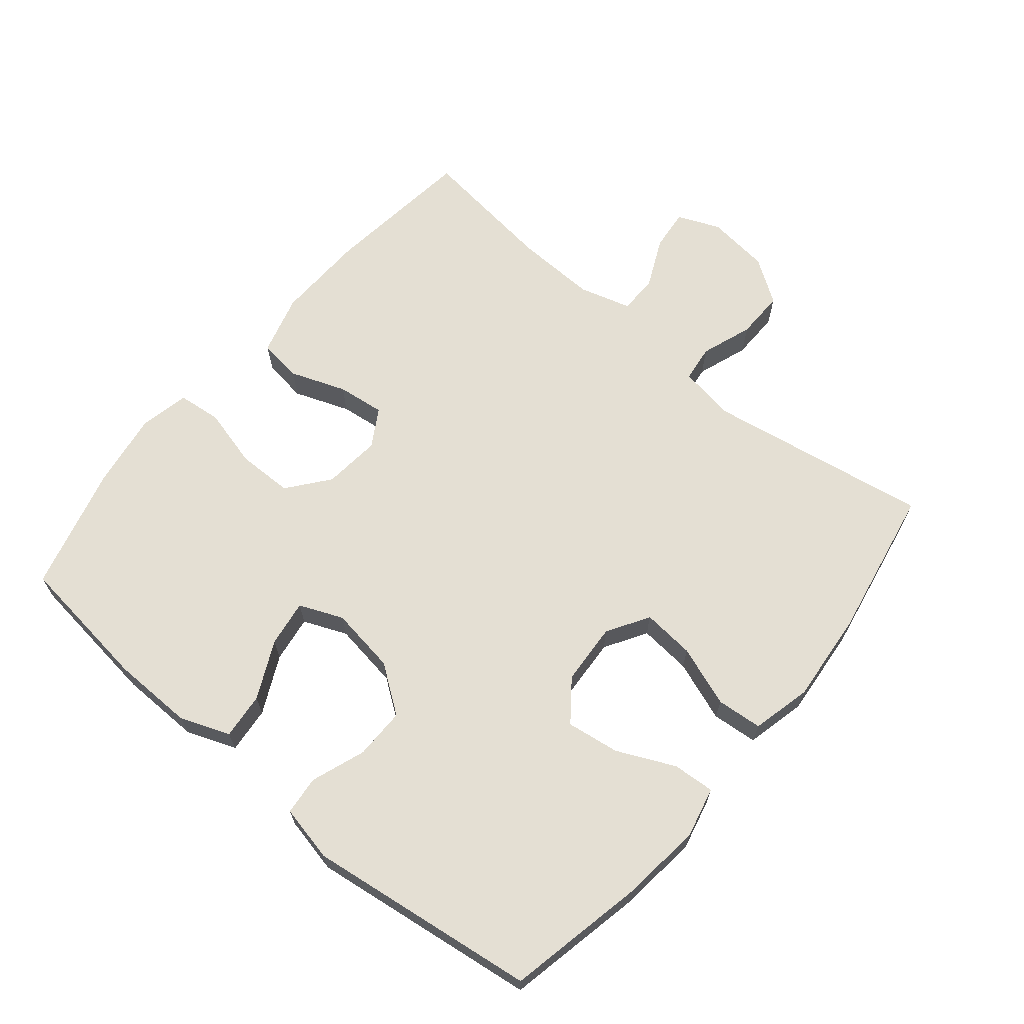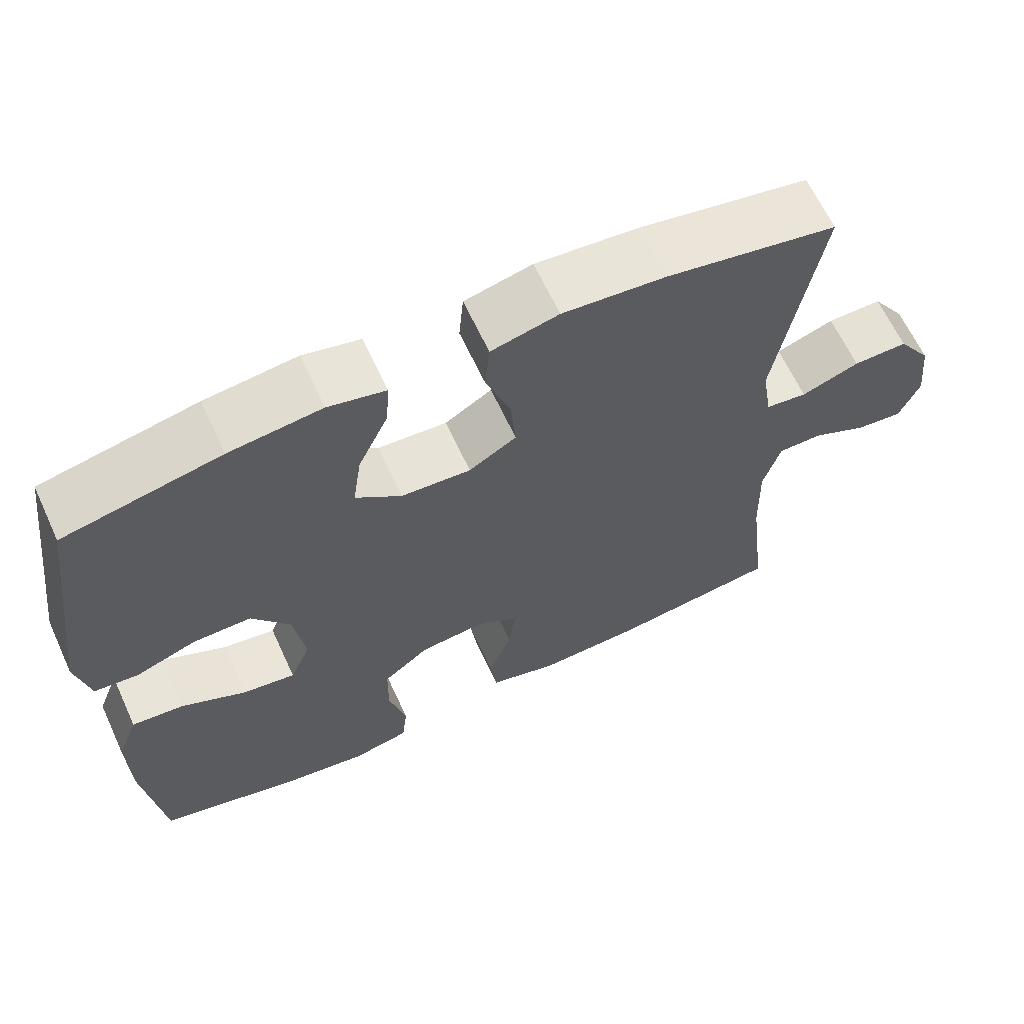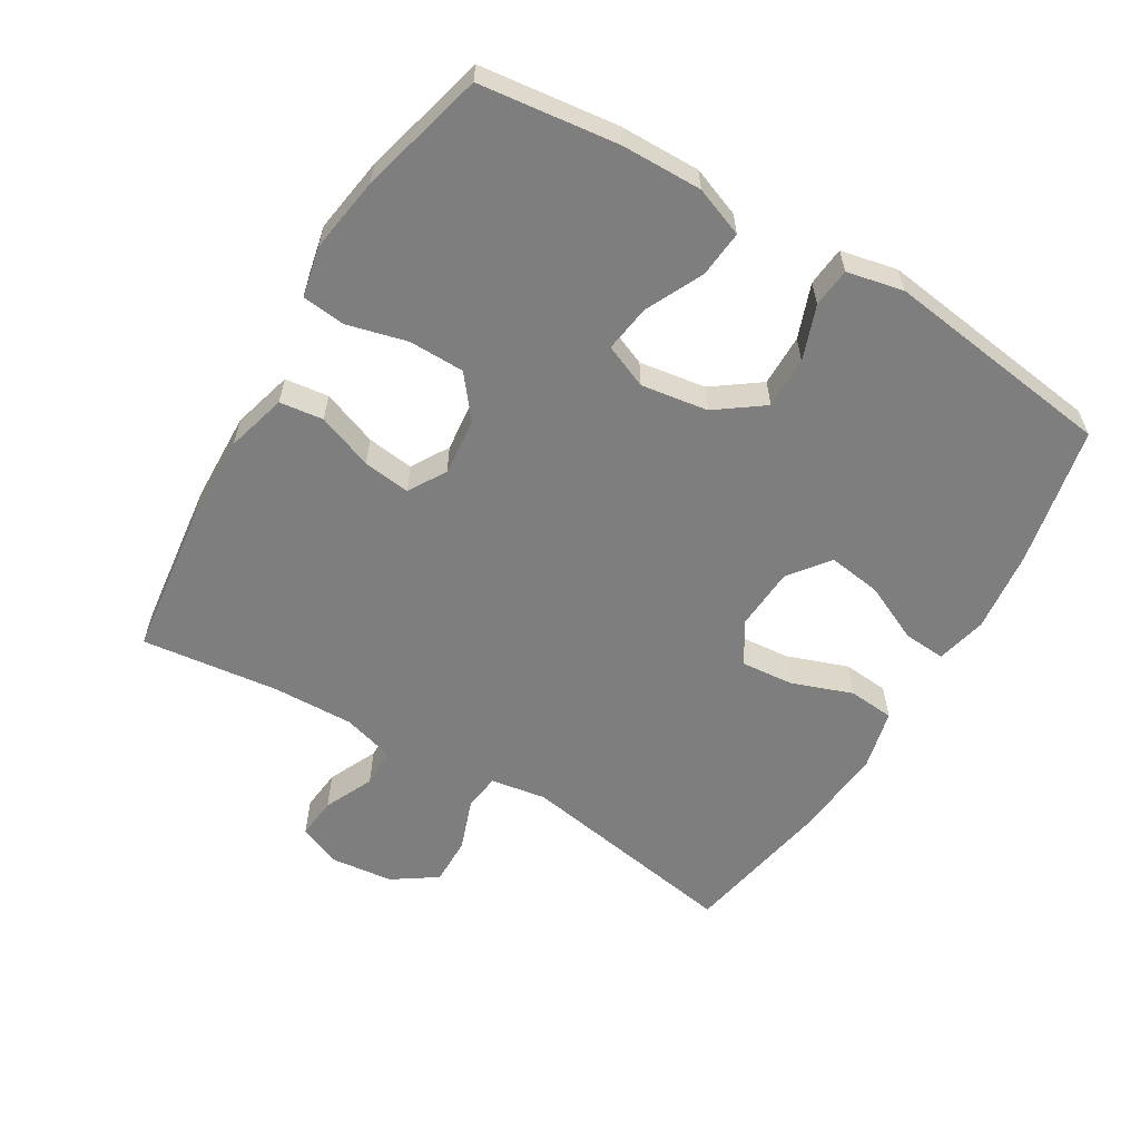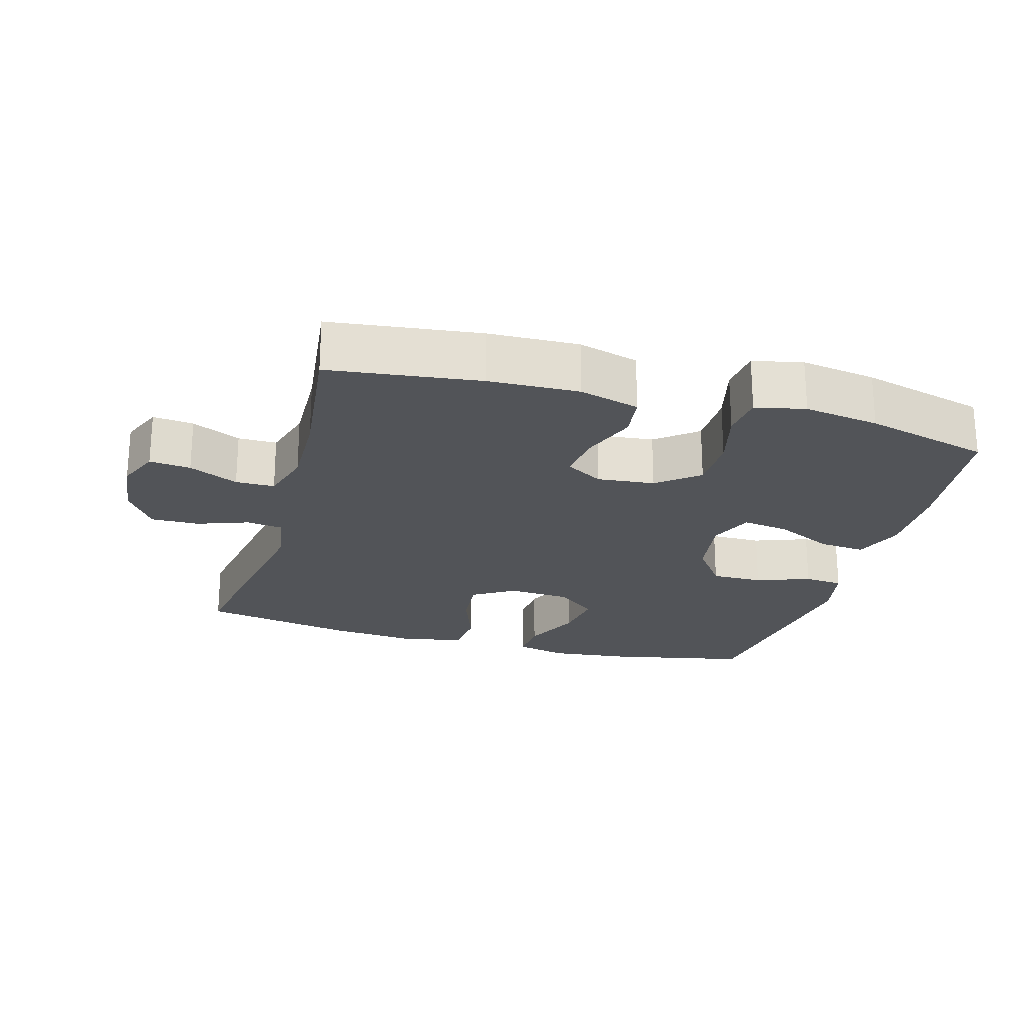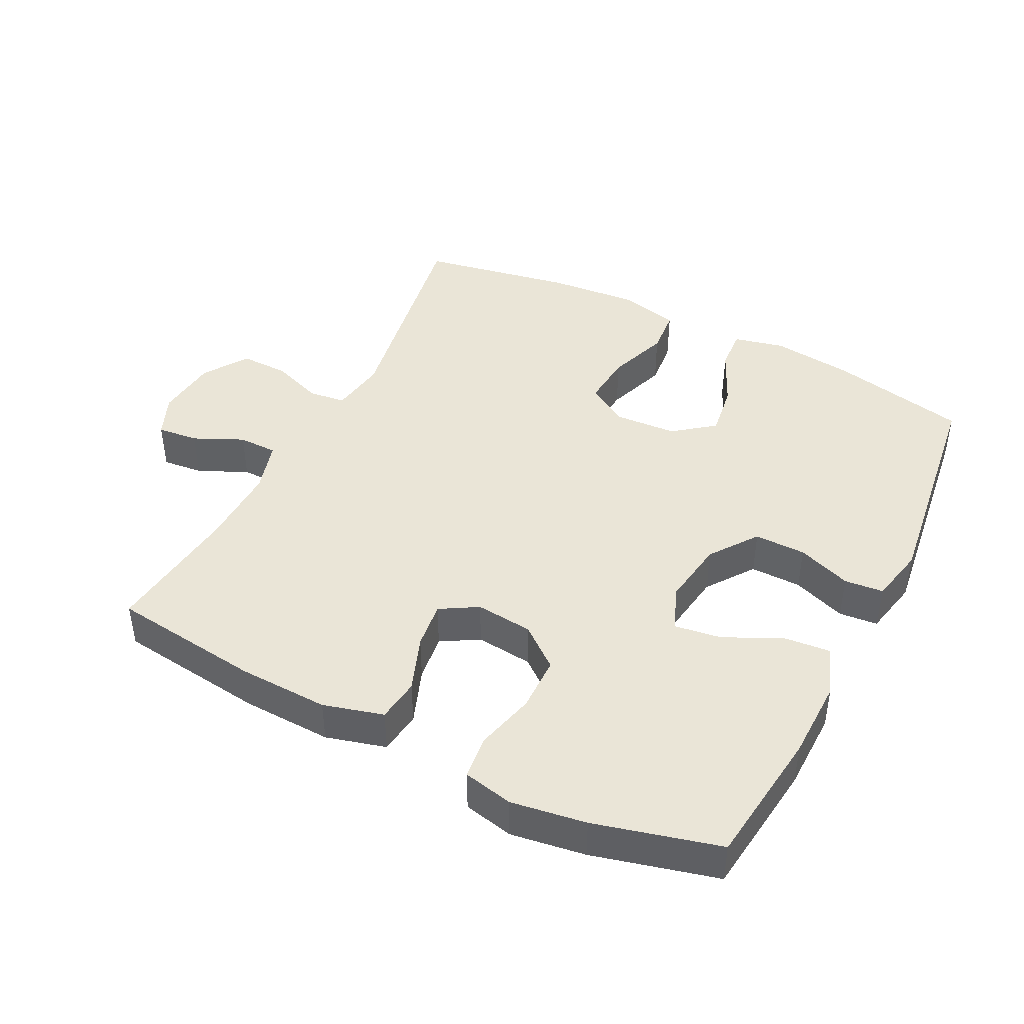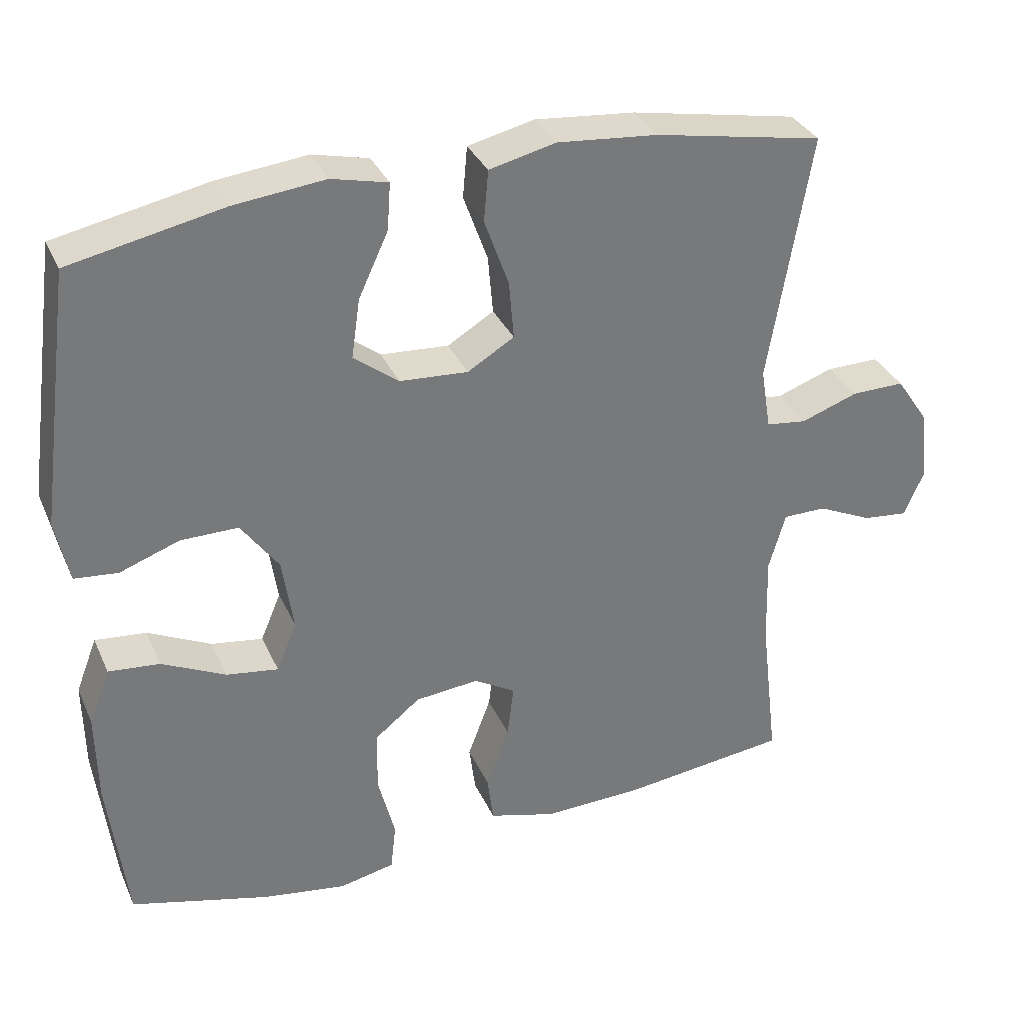
<metadata>
{"format":"obj","ext":"obj","renderer":"f3d","projection":"perspective","resolution":1024,"background":"white","views":[{"elev":66.6,"azim":-50.2,"up":"+Y"},{"elev":64.2,"azim":-24.8,"up":"+Z"},{"elev":-59.4,"azim":-120.8,"up":"+Y"},{"elev":-23.0,"azim":164.3,"up":"+Y"},{"elev":44.0,"azim":-153.1,"up":"+Y"},{"elev":33.2,"azim":-21.5,"up":"+Z"}]}
</metadata>
<code>
o path6640
v -0.3315 0.0375 -0.5536
v -0.2165 0.0375 -0.5711
v -0.1401 0.0375 -0.5545
v -0.1327 0.0375 -0.4887
v -0.1562 0.0375 -0.3971
v -0.155 0.0375 -0.3125
v -0.09235 0.0375 -0.2626
v -0.004883 0.0375 -0.2539
v 0.05211 0.0375 -0.2876
v 0.04311 0.0375 -0.3596
v 0.01141 0.0375 -0.4443
v 0.02002 0.0375 -0.5107
v 0.1119 0.0375 -0.5362
v 0.25 0.0375 -0.5318
v 0.4793 0.0375 -0.5036
v 0.4546 0.0375 -0.2948
v 0.451 0.0375 -0.1707
v 0.4741 0.0375 -0.09147
v 0.5335 0.0375 -0.09115
v 0.6087 0.0375 -0.1259
v 0.6714 0.0375 -0.1326
v 0.6987 0.0375 -0.06836
v 0.6882 0.0375 0.02731
v 0.6428 0.0375 0.09442
v 0.5692 0.0375 0.0933
v 0.4909 0.0375 0.06538
v 0.4351 0.0375 0.07245
v 0.4213 0.0375 0.1571
v 0.4793 0.0375 0.4981
v 0.2481 0.0375 0.5413
v 0.1095 0.0375 0.5539
v 0.01834 0.0375 0.5322
v 0.01212 0.0375 0.4623
v 0.04551 0.0375 0.3695
v 0.0525 0.0375 0.2894
v -0.01151 0.0375 0.2508
v -0.1056 0.0375 0.2569
v -0.1673 0.0375 0.3043
v -0.1556 0.0375 0.3853
v -0.1147 0.0375 0.4734
v -0.1102 0.0375 0.5375
v -0.1876 0.0375 0.5556
v -0.3119 0.0375 0.5417
v -0.5226 0.0375 0.4981
v -0.5694 0.0375 0.1474
v -0.551 0.0375 0.06113
v -0.4913 0.0375 0.05528
v -0.409 0.0375 0.08505
v -0.3303 0.0375 0.08563
v -0.2784 0.0375 0.01378
v -0.2631 0.0375 -0.08767
v -0.2911 0.0375 -0.1544
v -0.3624 0.0375 -0.1439
v -0.4501 0.0375 -0.1016
v -0.5208 0.0375 -0.09482
v -0.5499 0.0375 -0.1705
v -0.5481 0.0375 -0.2938
v -0.5226 0.0375 -0.5036
v -0.3315 -0.0375 -0.5536
v -0.2165 -0.0375 -0.5711
v -0.1401 -0.0375 -0.5545
v -0.1327 -0.0375 -0.4887
v -0.1562 -0.0375 -0.3971
v -0.155 -0.0375 -0.3125
v -0.09235 -0.0375 -0.2626
v -0.004883 -0.0375 -0.2539
v 0.05211 -0.0375 -0.2876
v 0.04311 -0.0375 -0.3596
v 0.01141 -0.0375 -0.4443
v 0.02002 -0.0375 -0.5107
v 0.1119 -0.0375 -0.5362
v 0.25 -0.0375 -0.5318
v 0.4793 -0.0375 -0.5036
v 0.4546 -0.0375 -0.2948
v 0.451 -0.0375 -0.1707
v 0.4741 -0.0375 -0.09147
v 0.5335 -0.0375 -0.09115
v 0.6087 -0.0375 -0.1259
v 0.6714 -0.0375 -0.1326
v 0.6987 -0.0375 -0.06836
v 0.6882 -0.0375 0.02731
v 0.6428 -0.0375 0.09442
v 0.5692 -0.0375 0.0933
v 0.4909 -0.0375 0.06538
v 0.4351 -0.0375 0.07245
v 0.4213 -0.0375 0.1571
v 0.4793 -0.0375 0.4981
v 0.2481 -0.0375 0.5413
v 0.1095 -0.0375 0.5539
v 0.01834 -0.0375 0.5322
v 0.01212 -0.0375 0.4623
v 0.04551 -0.0375 0.3695
v 0.0525 -0.0375 0.2894
v -0.01151 -0.0375 0.2508
v -0.1056 -0.0375 0.2569
v -0.1673 -0.0375 0.3043
v -0.1556 -0.0375 0.3853
v -0.1147 -0.0375 0.4734
v -0.1102 -0.0375 0.5375
v -0.1876 -0.0375 0.5556
v -0.3119 -0.0375 0.5417
v -0.5226 -0.0375 0.4981
v -0.5694 -0.0375 0.1474
v -0.551 -0.0375 0.06113
v -0.4913 -0.0375 0.05528
v -0.409 -0.0375 0.08505
v -0.3303 -0.0375 0.08563
v -0.2784 -0.0375 0.01378
v -0.2631 -0.0375 -0.08767
v -0.2911 -0.0375 -0.1544
v -0.3624 -0.0375 -0.1439
v -0.4501 -0.0375 -0.1016
v -0.5208 -0.0375 -0.09482
v -0.5499 -0.0375 -0.1705
v -0.5481 -0.0375 -0.2938
v -0.5226 -0.0375 -0.5036
v -0.3315 0.0375 -0.5536
v -0.2165 0.0375 -0.5711
v -0.1401 0.0375 -0.5545
v -0.1401 0.0375 -0.5545
v -0.1327 0.0375 -0.4887
v 0.02002 0.0375 -0.5107
v 0.02002 0.0375 -0.5107
v 0.1119 0.0375 -0.5362
v 0.25 0.0375 -0.5318
v 0.01141 0.0375 -0.4443
v -0.5226 0.0375 -0.5036
v -0.5226 0.0375 -0.5036
v 0.4793 0.0375 -0.5036
v 0.4793 0.0375 -0.5036
v -0.1562 0.0375 -0.3971
v 0.04311 0.0375 -0.3596
v 0.4546 0.0375 -0.2948
v -0.5481 0.0375 -0.2938
v -0.155 0.0375 -0.3125
v 0.05211 0.0375 -0.2876
v 0.05211 0.0375 -0.2876
v -0.09235 0.0375 -0.2626
v 0.451 0.0375 -0.1707
v -0.5499 0.0375 -0.1705
v -0.004883 0.0375 -0.2539
v 0.4741 0.0375 -0.09147
v 0.4741 0.0375 -0.09147
v -0.5208 0.0375 -0.09482
v -0.5208 0.0375 -0.09482
v -0.2911 0.0375 -0.1544
v -0.2911 0.0375 -0.1544
v -0.3624 0.0375 -0.1439
v -0.2631 0.0375 -0.08767
v -0.4501 0.0375 -0.1016
v 0.6087 0.0375 -0.1259
v 0.6714 0.0375 -0.1326
v 0.6714 0.0375 -0.1326
v 0.6987 0.0375 -0.06836
v 0.5335 0.0375 -0.09115
v -0.2784 0.0375 0.01378
v 0.6882 0.0375 0.02731
v -0.3303 0.0375 0.08563
v 0.6428 0.0375 0.09442
v -0.551 0.0375 0.06113
v -0.551 0.0375 0.06113
v -0.4913 0.0375 0.05528
v -0.409 0.0375 0.08505
v -0.5694 0.0375 0.1474
v 0.4909 0.0375 0.06538
v 0.4351 0.0375 0.07245
v 0.4351 0.0375 0.07245
v 0.5692 0.0375 0.0933
v 0.4213 0.0375 0.1571
v -0.01151 0.0375 0.2508
v -0.1056 0.0375 0.2569
v 0.0525 0.0375 0.2894
v 0.0525 0.0375 0.2894
v -0.1673 0.0375 0.3043
v -0.1673 0.0375 0.3043
v 0.04551 0.0375 0.3695
v -0.1556 0.0375 0.3853
v 0.01212 0.0375 0.4623
v -0.1147 0.0375 0.4734
v -0.5226 0.0375 0.4981
v -0.5226 0.0375 0.4981
v 0.01834 0.0375 0.5322
v 0.01834 0.0375 0.5322
v -0.1102 0.0375 0.5375
v -0.1102 0.0375 0.5375
v 0.4793 0.0375 0.4981
v 0.4793 0.0375 0.4981
v 0.2481 0.0375 0.5413
v -0.3119 0.0375 0.5417
v 0.1095 0.0375 0.5539
v -0.1876 0.0375 0.5556
v -0.3315 -0.0375 -0.5536
v -0.2165 -0.0375 -0.5711
v -0.1401 -0.0375 -0.5545
v -0.1401 -0.0375 -0.5545
v -0.1327 -0.0375 -0.4887
v 0.02002 -0.0375 -0.5107
v 0.02002 -0.0375 -0.5107
v 0.1119 -0.0375 -0.5362
v 0.25 -0.0375 -0.5318
v 0.01141 -0.0375 -0.4443
v -0.5226 -0.0375 -0.5036
v -0.5226 -0.0375 -0.5036
v 0.4793 -0.0375 -0.5036
v 0.4793 -0.0375 -0.5036
v -0.1562 -0.0375 -0.3971
v 0.04311 -0.0375 -0.3596
v 0.4546 -0.0375 -0.2948
v -0.5481 -0.0375 -0.2938
v -0.155 -0.0375 -0.3125
v 0.05211 -0.0375 -0.2876
v 0.05211 -0.0375 -0.2876
v -0.09235 -0.0375 -0.2626
v 0.451 -0.0375 -0.1707
v -0.5499 -0.0375 -0.1705
v -0.004883 -0.0375 -0.2539
v 0.4741 -0.0375 -0.09147
v 0.4741 -0.0375 -0.09147
v -0.5208 -0.0375 -0.09482
v -0.5208 -0.0375 -0.09482
v -0.2911 -0.0375 -0.1544
v -0.2911 -0.0375 -0.1544
v -0.3624 -0.0375 -0.1439
v -0.2631 -0.0375 -0.08767
v -0.4501 -0.0375 -0.1016
v 0.6087 -0.0375 -0.1259
v 0.6714 -0.0375 -0.1326
v 0.6714 -0.0375 -0.1326
v 0.6987 -0.0375 -0.06836
v 0.5335 -0.0375 -0.09115
v -0.2784 -0.0375 0.01378
v 0.6882 -0.0375 0.02731
v -0.3303 -0.0375 0.08563
v 0.6428 -0.0375 0.09442
v -0.551 -0.0375 0.06113
v -0.551 -0.0375 0.06113
v -0.4913 -0.0375 0.05528
v -0.409 -0.0375 0.08505
v -0.5694 -0.0375 0.1474
v 0.4909 -0.0375 0.06538
v 0.4351 -0.0375 0.07245
v 0.4351 -0.0375 0.07245
v 0.5692 -0.0375 0.0933
v 0.4213 -0.0375 0.1571
v -0.01151 -0.0375 0.2508
v -0.1056 -0.0375 0.2569
v 0.0525 -0.0375 0.2894
v 0.0525 -0.0375 0.2894
v -0.1673 -0.0375 0.3043
v -0.1673 -0.0375 0.3043
v 0.04551 -0.0375 0.3695
v -0.1556 -0.0375 0.3853
v 0.01212 -0.0375 0.4623
v -0.1147 -0.0375 0.4734
v -0.5226 -0.0375 0.4981
v -0.5226 -0.0375 0.4981
v 0.01834 -0.0375 0.5322
v 0.01834 -0.0375 0.5322
v -0.1102 -0.0375 0.5375
v -0.1102 -0.0375 0.5375
v 0.4793 -0.0375 0.4981
v 0.4793 -0.0375 0.4981
v 0.2481 -0.0375 0.5413
v -0.3119 -0.0375 0.5417
v 0.1095 -0.0375 0.5539
v -0.1876 -0.0375 0.5556
f 238 249 255
f 200 211 207
f 246 233 231
f 210 192 206
f 209 210 221
f 263 251 247
f 252 264 249
f 249 233 246
f 245 241 247
f 245 224 216
f 209 223 215
f 216 224 213
f 233 249 238
f 263 247 244
f 215 223 225
f 239 238 255
f 232 226 229
f 253 251 265
f 208 200 204
f 208 211 200
f 259 266 254
f 265 251 263
f 263 244 261
f 214 211 208
f 200 207 199
f 238 239 237
f 229 226 227
f 244 247 241
f 206 192 193
f 210 209 192
f 213 221 210
f 215 225 219
f 221 223 209
f 266 264 252
f 192 209 202
f 245 216 241
f 224 221 213
f 231 224 245
f 240 217 230
f 235 237 239
f 199 201 197
f 206 193 196
f 207 201 199
f 254 266 252
f 211 214 241
f 243 232 234
f 241 214 217
f 243 230 232
f 255 249 264
f 240 230 243
f 257 253 265
f 196 193 194
f 241 217 240
f 246 231 245
f 216 211 241
f 226 232 230
f 1 2 60 59
f 2 120 195 60
f 3 4 62 61
f 123 13 71 198
f 13 14 72 71
f 11 12 70 69
f 128 1 59 203
f 14 130 205 72
f 4 5 63 62
f 10 11 69 68
f 15 16 74 73
f 57 58 116 115
f 5 6 64 63
f 137 10 68 212
f 6 7 65 64
f 16 17 75 74
f 56 57 115 114
f 8 9 67 66
f 7 8 66 65
f 17 143 218 75
f 145 56 114 220
f 147 53 111 222
f 51 52 110 109
f 54 55 113 112
f 53 54 112 111
f 20 153 228 78
f 21 22 80 79
f 19 20 78 77
f 18 19 77 76
f 50 51 109 108
f 22 23 81 80
f 49 50 108 107
f 23 24 82 81
f 161 47 105 236
f 47 48 106 105
f 45 46 104 103
f 26 167 242 84
f 25 26 84 83
f 24 25 83 82
f 27 28 86 85
f 48 49 107 106
f 36 37 95 94
f 173 36 94 248
f 37 175 250 95
f 34 35 93 92
f 38 39 97 96
f 33 34 92 91
f 39 40 98 97
f 181 45 103 256
f 183 33 91 258
f 40 185 260 98
f 28 187 262 86
f 29 30 88 87
f 43 44 102 101
f 31 32 90 89
f 30 31 89 88
f 42 43 101 100
f 41 42 100 99
f 163 180 174
f 125 132 136
f 171 156 158
f 135 131 117
f 134 146 135
f 188 172 176
f 177 174 189
f 174 171 158
f 170 172 166
f 170 141 149
f 134 140 148
f 141 138 149
f 158 163 174
f 188 169 172
f 140 150 148
f 164 180 163
f 157 154 151
f 178 190 176
f 133 129 125
f 133 125 136
f 184 179 191
f 190 188 176
f 188 186 169
f 139 133 136
f 125 124 132
f 163 162 164
f 154 152 151
f 169 166 172
f 131 118 117
f 135 117 134
f 138 135 146
f 140 144 150
f 146 134 148
f 191 177 189
f 117 127 134
f 170 166 141
f 149 138 146
f 156 170 149
f 165 155 142
f 160 164 162
f 124 122 126
f 131 121 118
f 132 124 126
f 179 177 191
f 136 166 139
f 168 159 157
f 166 142 139
f 168 157 155
f 180 189 174
f 165 168 155
f 182 190 178
f 121 119 118
f 166 165 142
f 171 170 156
f 141 166 136
f 151 155 157

</code>
